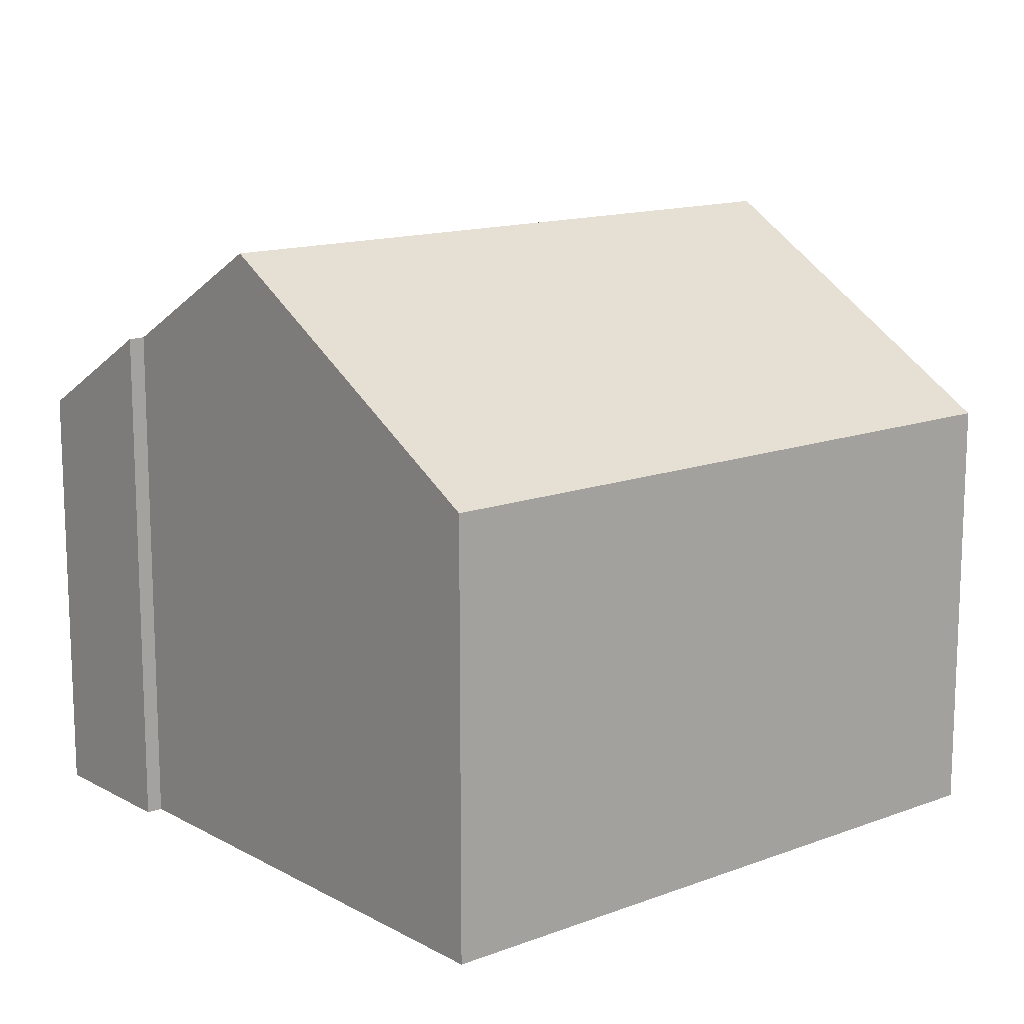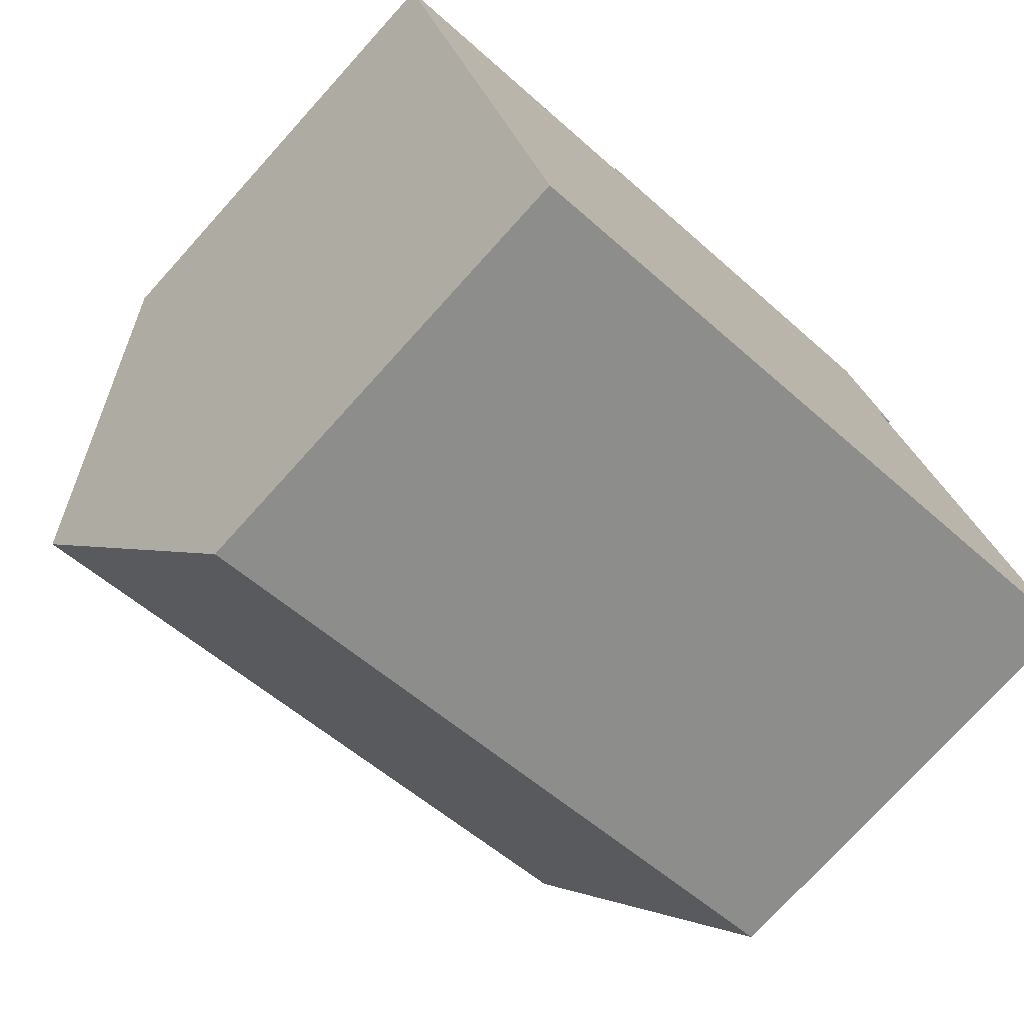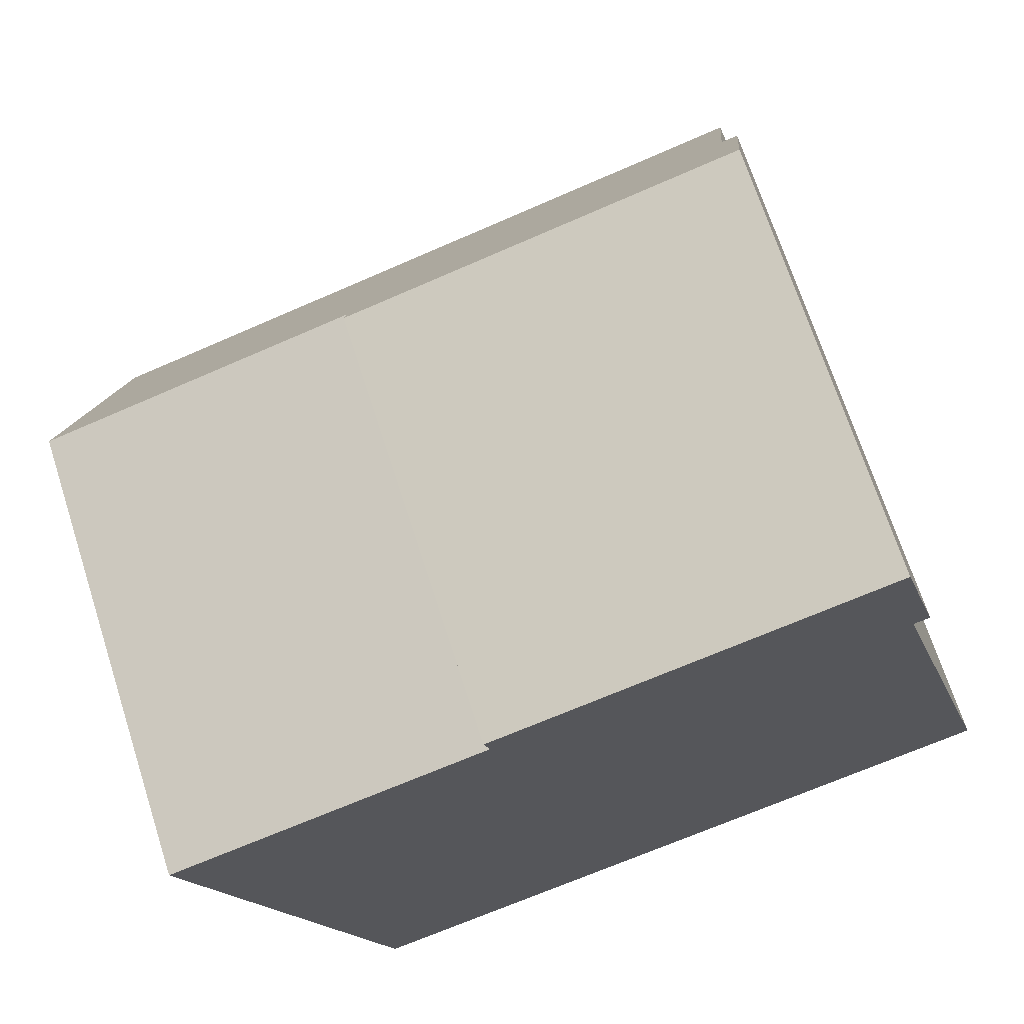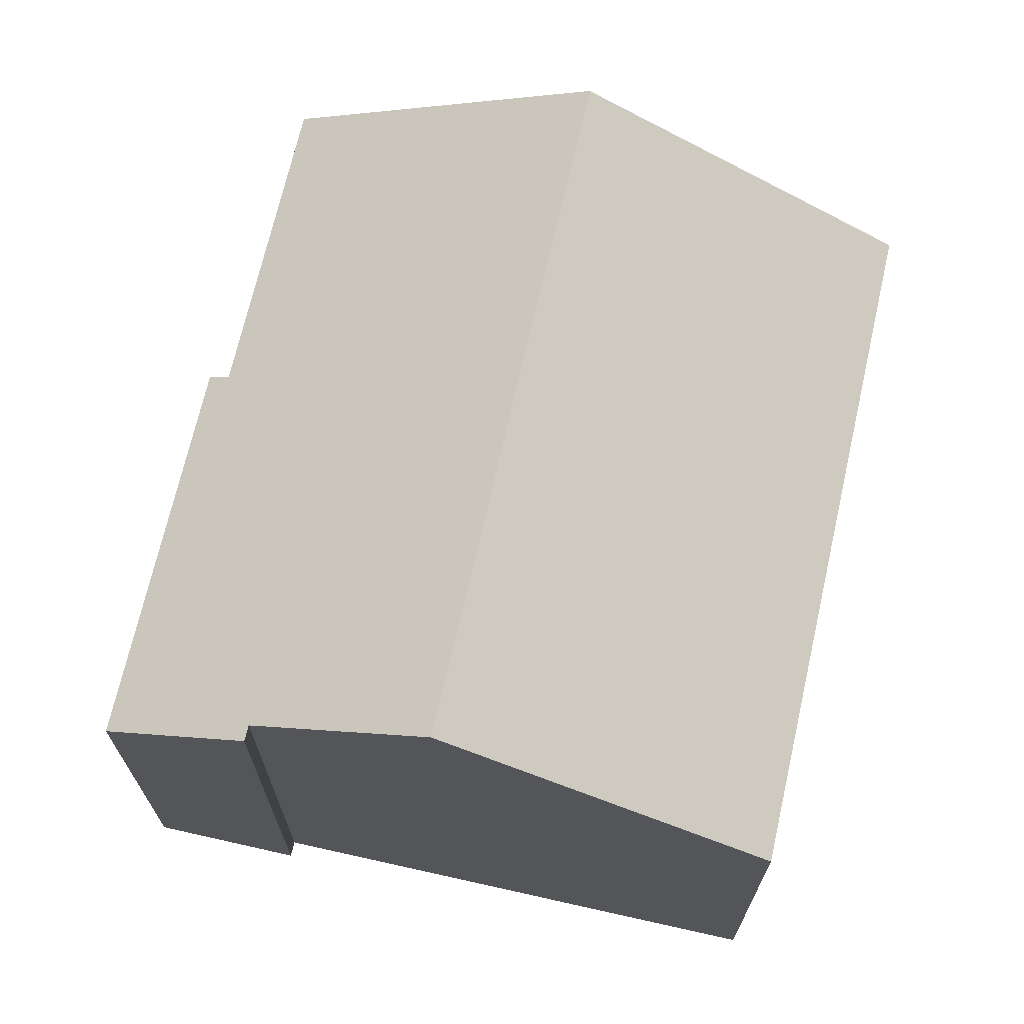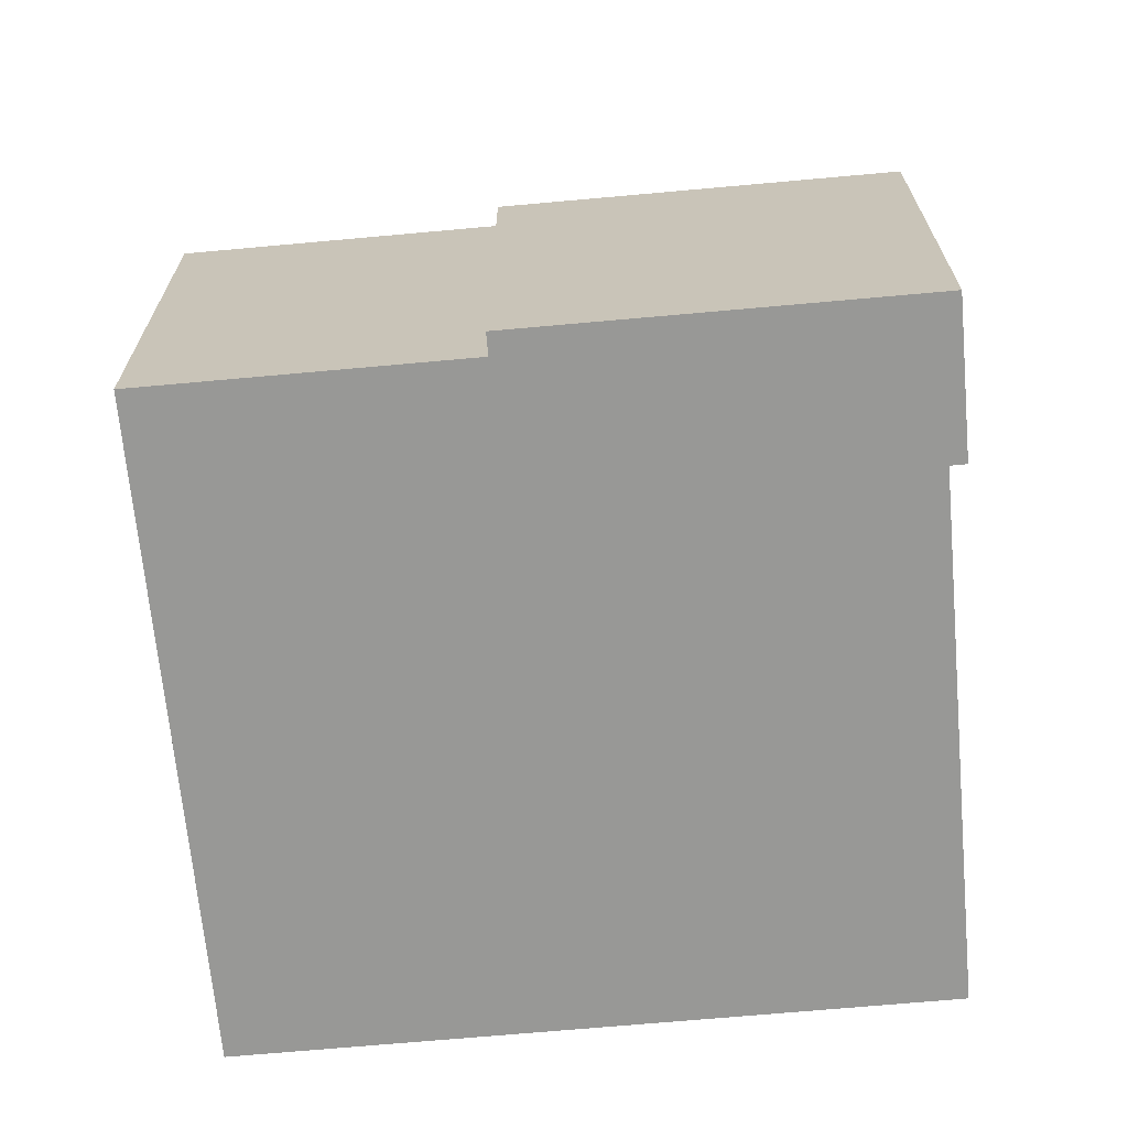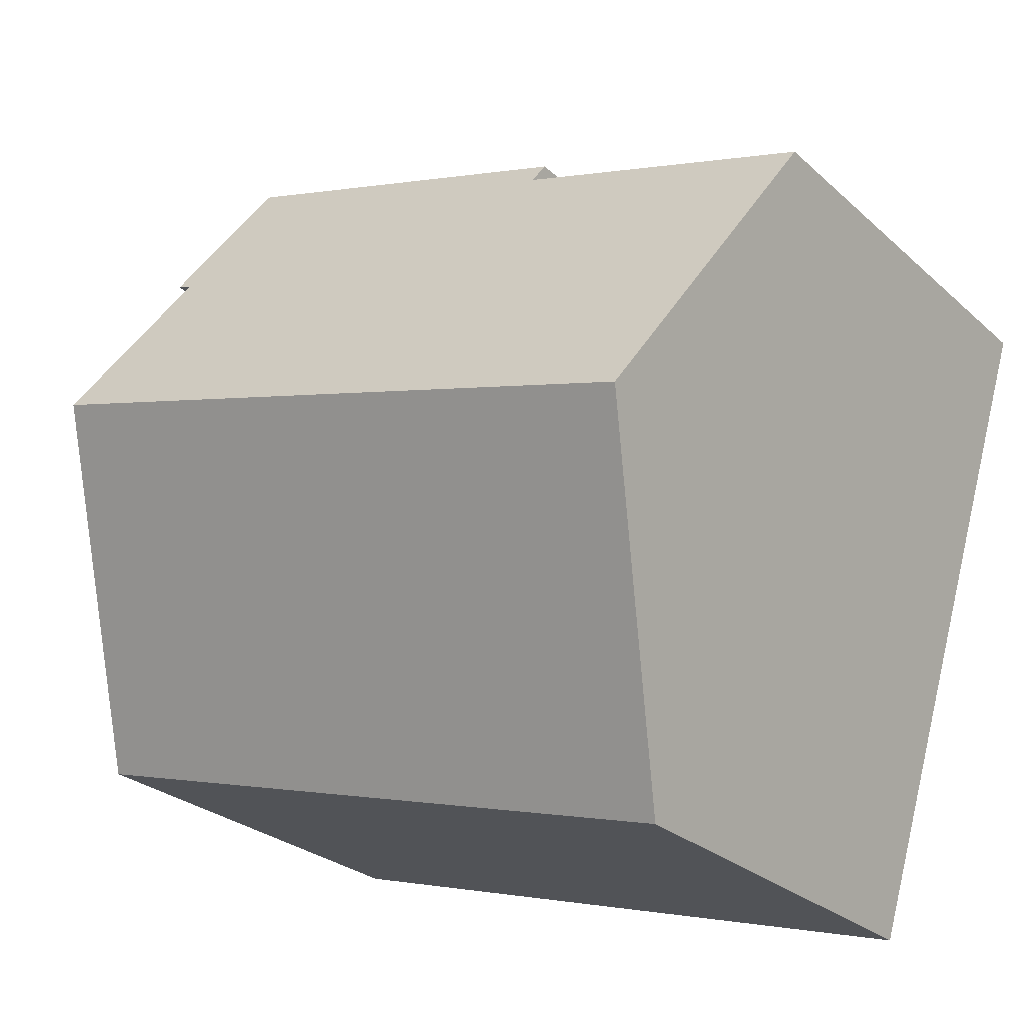
<metadata>
{"format":"obj","ext":"obj","renderer":"f3d","projection":"perspective","resolution":1024,"background":"white","views":[{"elev":13.9,"azim":124.1,"up":"+Y"},{"elev":-75.2,"azim":-42.1,"up":"+Z"},{"elev":69.1,"azim":-17.8,"up":"+Z"},{"elev":69.7,"azim":86.7,"up":"+Y"},{"elev":-68.5,"azim":-10.9,"up":"+Y"},{"elev":-26.4,"azim":-144.1,"up":"+Z"}]}
</metadata>
<code>
v  2.526 5.911 -8.611
v  10.38 8.593 -1.519
v  11.65 5.914 -5.976
v  1.22 8.593 -4.158
v  9.316 5.914 2.999
v  4.171 6.087 1.204
v  4.088 5.912 1.495
v  9.897 7.129 0.978
v  9.685 7.131 0.914
v  0 6.088 3.728e-16
v  9.685 -5.597e-17 0.914
v  9.897 -5.989e-17 0.978
v  11.65 3.659e-16 -5.976
v  2.526 5.273e-16 -8.611
v  10.38 9.301e-17 -1.519
v  9.316 -1.836e-16 2.999
v  1.22 2.546e-16 -4.158
v  0 0 0
v  4.171 -7.372e-17 1.204
v  4.088 -9.154e-17 1.495
g defaultobject
f 1 2 3
f 2 1 4
f 5 6 7
f 8 9 5
f 6 4 10
f 4 6 2
f 2 6 9
f 9 6 5
f 8 11 9
f 11 8 12
f 13 1 3
f 1 13 14
f 9 3 2
f 3 9 11
f 3 11 13
f 13 11 15
f 5 12 8
f 12 5 16
f 14 4 1
f 4 14 10
f 10 14 17
f 10 17 18
f 19 7 6
f 7 19 20
f 18 6 10
f 6 18 19
f 7 16 5
f 16 7 20
f 13 17 14
f 17 13 15
f 17 15 18
f 18 15 11
f 18 11 12
f 18 12 19
f 19 12 16
f 19 16 20

</code>
